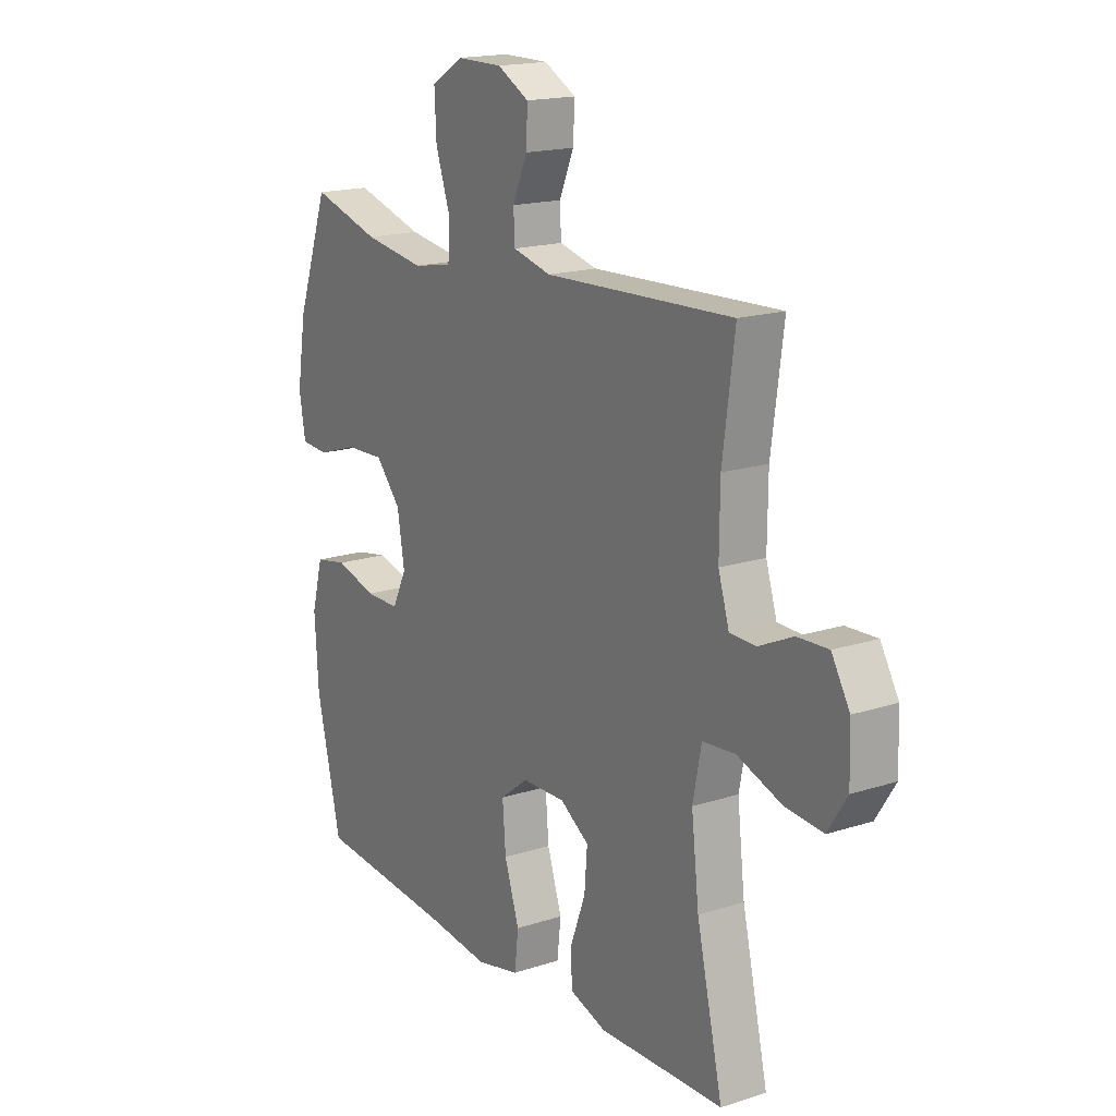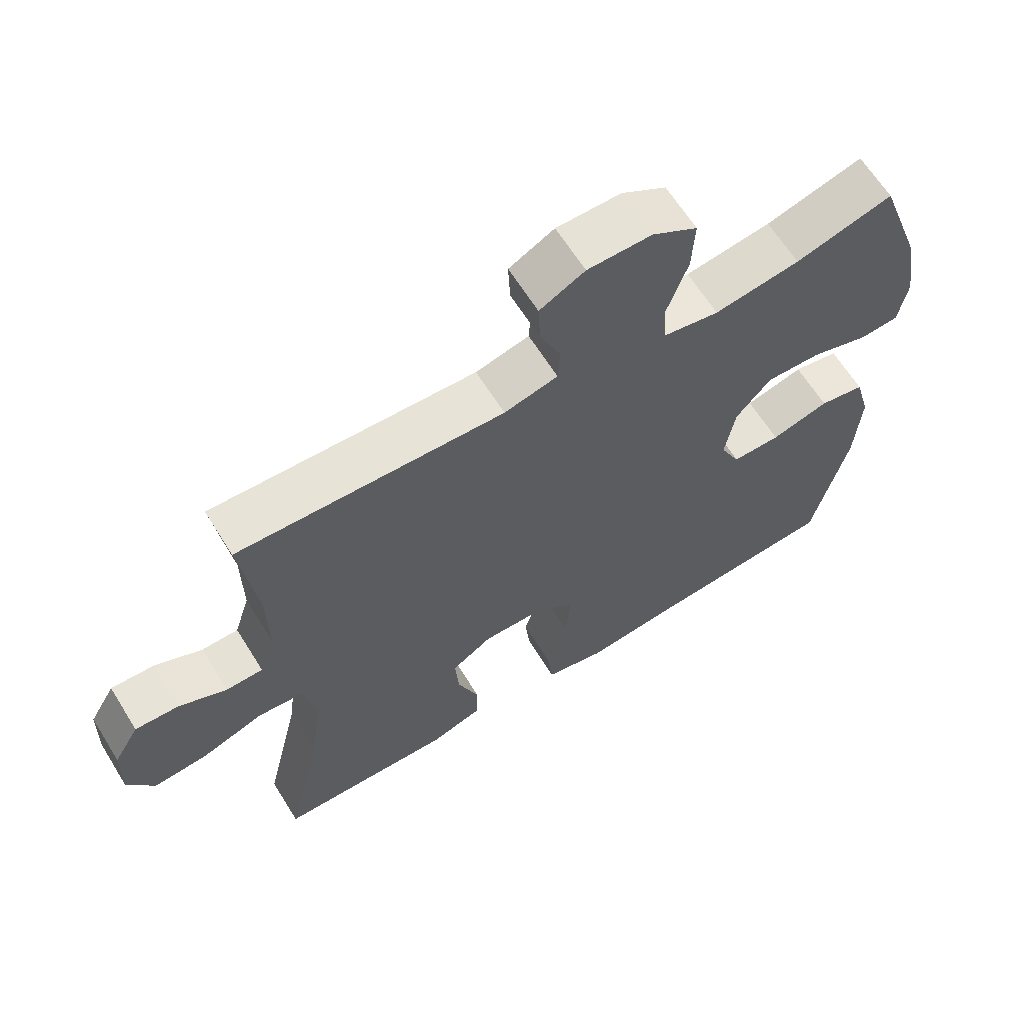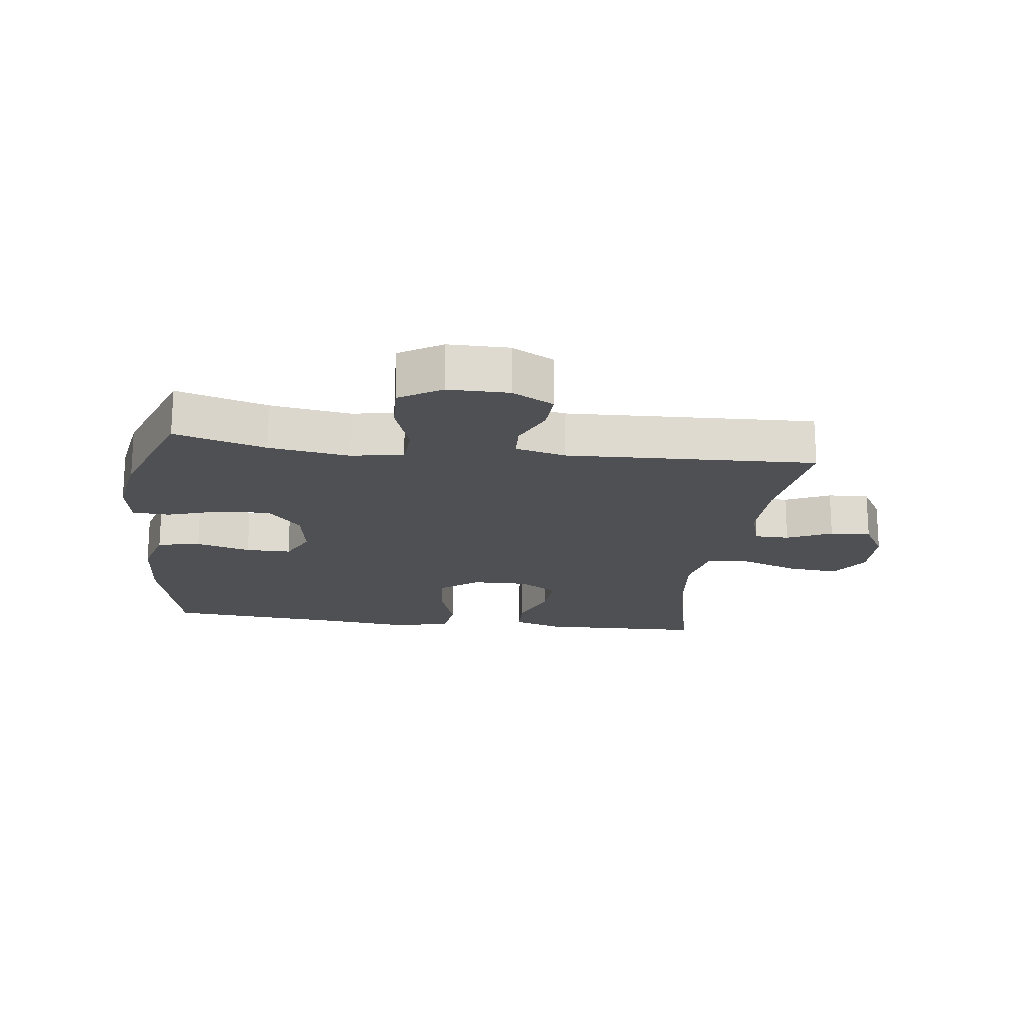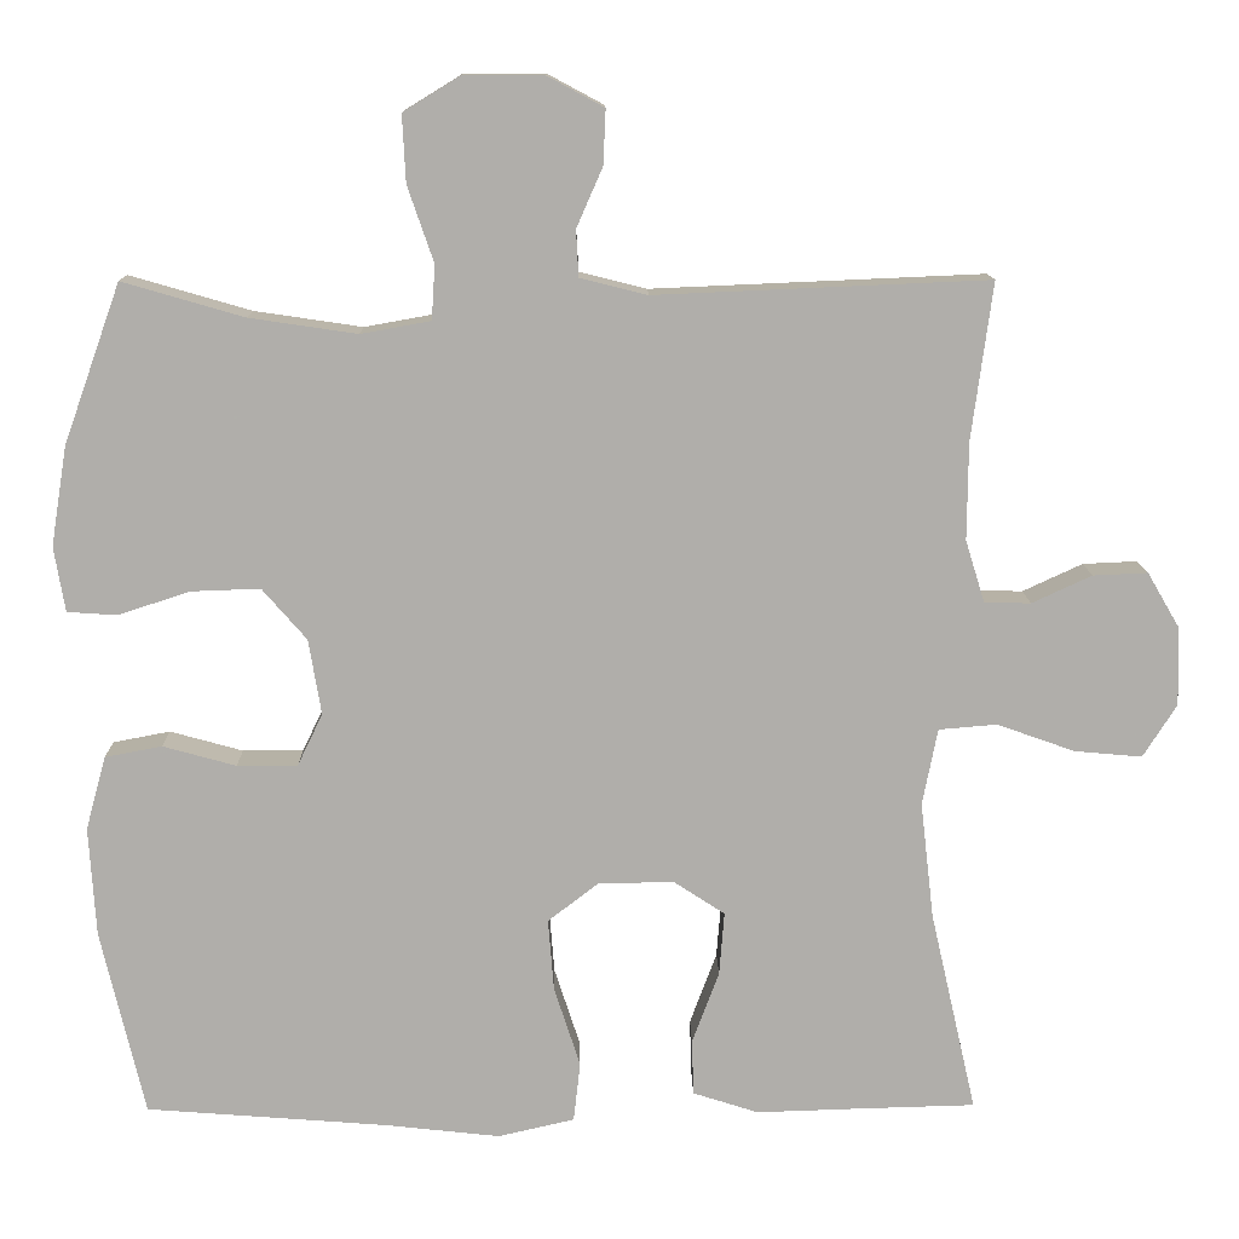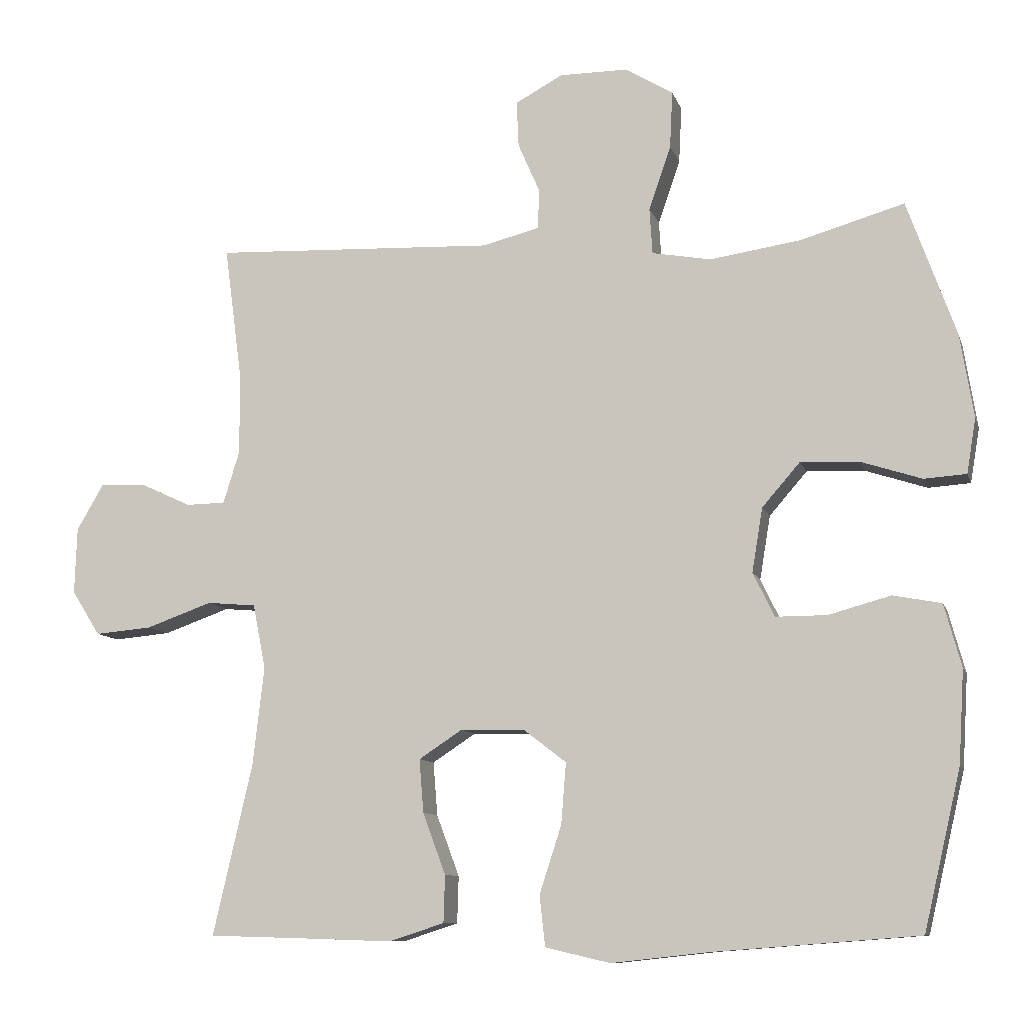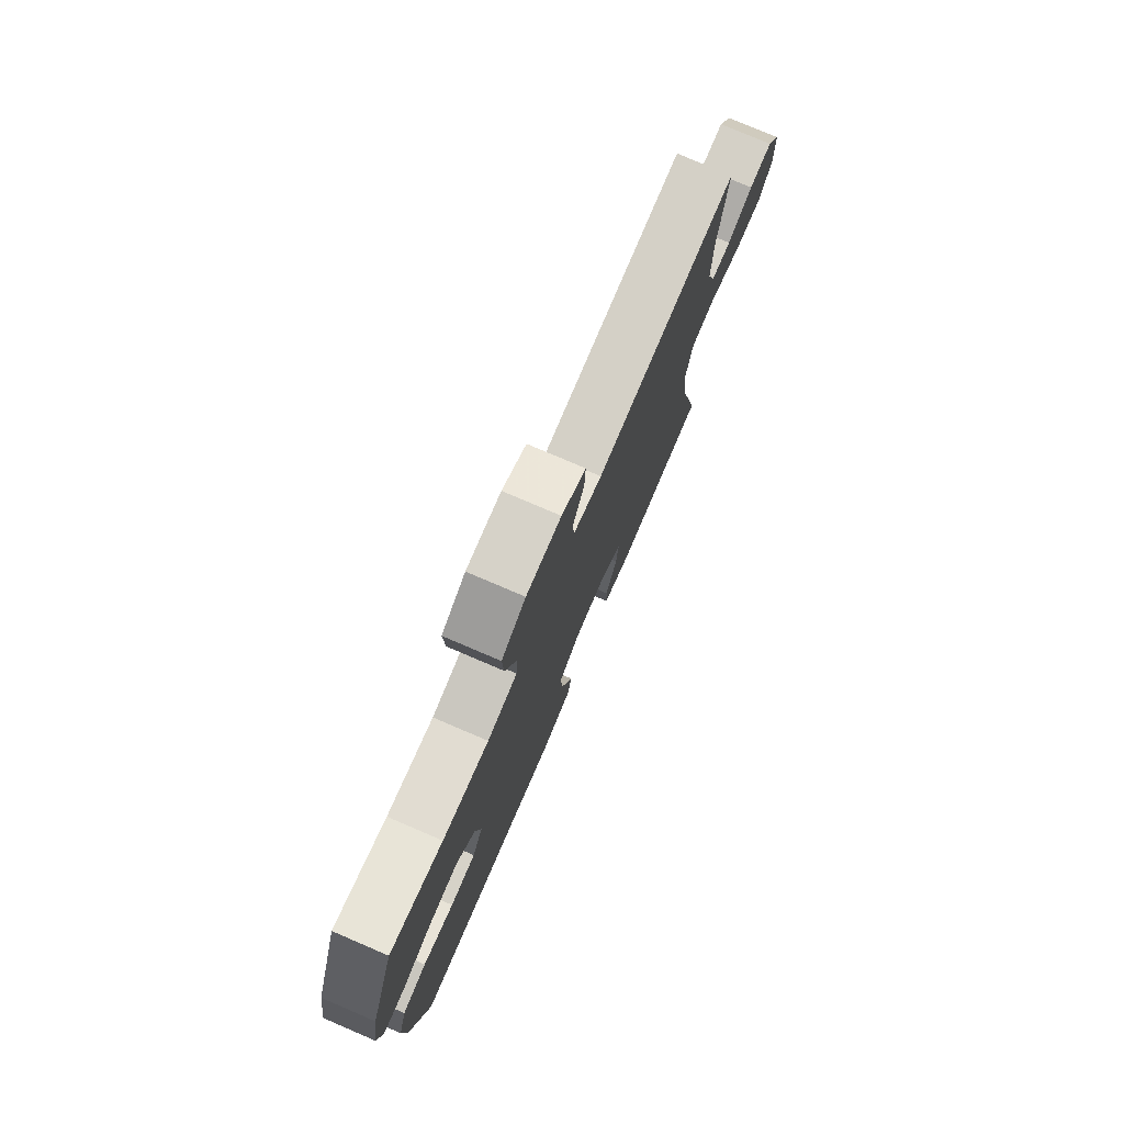
<metadata>
{"format":"obj","ext":"obj","renderer":"f3d","projection":"perspective","resolution":1024,"background":"white","views":[{"elev":17.4,"azim":57.3,"up":"+Z"},{"elev":64.0,"azim":148.2,"up":"+Z"},{"elev":-18.6,"azim":-7.4,"up":"+Y"},{"elev":12.2,"azim":-0.8,"up":"+Z"},{"elev":-9.8,"azim":-165.5,"up":"+Z"},{"elev":77.5,"azim":-66.8,"up":"+Z"}]}
</metadata>
<code>
v 0.5 0.07 -0.5
v 0.358 0.07 -0.504
v 0.238 0.07 -0.508
v 0.16 0.07 -0.483
v 0.158 0.07 -0.417
v 0.19 0.07 -0.331
v 0.196 0.07 -0.256
v 0.135 0.07 -0.216
v 0.045 0.07 -0.218
v -0.015 0.07 -0.264
v -0.008 0.07 -0.35
v 0.023 0.07 -0.445
v 0.015 0.07 -0.516
v -0.076 0.07 -0.537
v -0.213 0.07 -0.522
v -0.5 0.07 -0.5
v -0.552 0.07 -0.278
v -0.56 0.07 -0.148
v -0.536 0.07 -0.06
v -0.468 0.07 -0.047
v -0.381 0.07 -0.071
v -0.309 0.07 -0.071
v -0.279 0.07 -0.009
v -0.294 0.07 0.081
v -0.347 0.07 0.142
v -0.429 0.07 0.139
v -0.515 0.07 0.111
v -0.574 0.07 0.115
v -0.587 0.07 0.192
v -0.568 0.07 0.31
v -0.5 0.07 0.5
v -0.355 0.07 0.458
v -0.227 0.07 0.439
v -0.144 0.07 0.454
v -0.14 0.07 0.519
v -0.171 0.07 0.609
v -0.175 0.07 0.689
v -0.108 0.07 0.73
v -0.012 0.07 0.73
v 0.055 0.07 0.694
v 0.052 0.07 0.629
v 0.021 0.07 0.558
v 0.024 0.07 0.503
v 0.104 0.07 0.483
v 0.5 0.07 0.5
v 0.475 0.07 0.313
v 0.474 0.07 0.197
v 0.497 0.07 0.123
v 0.552 0.07 0.122
v 0.623 0.07 0.155
v 0.688 0.07 0.158
v 0.726 0.07 0.093
v 0.729 0.07 -0.001
v 0.689 0.07 -0.064
v 0.609 0.07 -0.057
v 0.516 0.07 -0.024
v 0.447 0.07 -0.03
v 0.429 0.07 -0.121
v 0.445 0.07 -0.26
v 0.5 0 -0.5
v 0.358 0 -0.504
v 0.238 0 -0.508
v 0.16 0 -0.483
v 0.158 0 -0.417
v 0.19 0 -0.331
v 0.196 0 -0.256
v 0.135 0 -0.216
v 0.045 0 -0.218
v -0.015 0 -0.264
v -0.008 0 -0.35
v 0.023 0 -0.445
v 0.015 0 -0.516
v -0.076 0 -0.537
v -0.213 0 -0.522
v -0.5 0 -0.5
v -0.552 0 -0.278
v -0.56 0 -0.148
v -0.536 0 -0.06
v -0.468 0 -0.047
v -0.381 0 -0.071
v -0.309 0 -0.071
v -0.279 0 -0.009
v -0.294 0 0.081
v -0.347 0 0.142
v -0.429 0 0.139
v -0.515 0 0.111
v -0.574 0 0.115
v -0.587 0 0.192
v -0.568 0 0.31
v -0.5 0 0.5
v -0.355 0 0.458
v -0.227 0 0.439
v -0.144 0 0.454
v -0.14 0 0.519
v -0.171 0 0.609
v -0.175 0 0.689
v -0.108 0 0.73
v -0.012 0 0.73
v 0.055 0 0.694
v 0.052 0 0.629
v 0.021 0 0.558
v 0.024 0 0.503
v 0.104 0 0.483
v 0.5 0 0.5
v 0.475 0 0.313
v 0.474 0 0.197
v 0.497 0 0.123
v 0.552 0 0.122
v 0.623 0 0.155
v 0.688 0 0.158
v 0.726 0 0.093
v 0.729 0 -0.001
v 0.689 0 -0.064
v 0.609 0 -0.057
v 0.516 0 -0.024
v 0.447 0 -0.03
v 0.429 0 -0.121
v 0.445 0 -0.26
f 53 54 55 56
f 53 56 57
f 52 53 57
f 49 50 51 52
f 48 49 52 57
f 47 48 57
f 46 47 57 58
f 44 45 46
f 43 44 46 58
f 39 40 41 42
f 39 42 43
f 38 39 43
f 35 36 37 38
f 34 35 38 43
f 29 30 31 32
f 29 32 33
f 26 27 28 29
f 25 26 29 33
f 24 25 33 34
f 18 19 20 21
f 18 21 22
f 15 16 17 18
f 15 18 22
f 14 15 22 23
f 11 12 13 14
f 10 11 14 23
f 3 4 5 6
f 2 3 6 7
f 59 1 2 7
f 58 59 7 8
f 43 58 8 9
f 23 24 34 43
f 9 10 23 43
f 115 114 113 112
f 116 115 112
f 116 112 111
f 111 110 109 108
f 116 111 108 107
f 116 107 106
f 117 116 106 105
f 105 104 103
f 117 105 103 102
f 101 100 99 98
f 102 101 98
f 102 98 97
f 97 96 95 94
f 102 97 94 93
f 91 90 89 88
f 92 91 88
f 88 87 86 85
f 92 88 85 84
f 93 92 84 83
f 80 79 78 77
f 81 80 77
f 77 76 75 74
f 81 77 74
f 82 81 74 73
f 73 72 71 70
f 82 73 70 69
f 65 64 63 62
f 66 65 62 61
f 66 61 60 118
f 67 66 118 117
f 68 67 117 102
f 102 93 83 82
f 102 82 69 68
f 1 60 61 2
f 2 61 62 3
f 3 62 63 4
f 4 63 64 5
f 5 64 65 6
f 6 65 66 7
f 7 66 67 8
f 8 67 68 9
f 9 68 69 10
f 10 69 70 11
f 11 70 71 12
f 12 71 72 13
f 13 72 73 14
f 14 73 74 15
f 15 74 75 16
f 16 75 76 17
f 17 76 77 18
f 18 77 78 19
f 19 78 79 20
f 20 79 80 21
f 21 80 81 22
f 22 81 82 23
f 23 82 83 24
f 24 83 84 25
f 25 84 85 26
f 26 85 86 27
f 27 86 87 28
f 28 87 88 29
f 29 88 89 30
f 30 89 90 31
f 31 90 91 32
f 32 91 92 33
f 33 92 93 34
f 34 93 94 35
f 35 94 95 36
f 36 95 96 37
f 37 96 97 38
f 38 97 98 39
f 39 98 99 40
f 40 99 100 41
f 41 100 101 42
f 42 101 102 43
f 43 102 103 44
f 44 103 104 45
f 45 104 105 46
f 46 105 106 47
f 47 106 107 48
f 48 107 108 49
f 49 108 109 50
f 50 109 110 51
f 51 110 111 52
f 52 111 112 53
f 53 112 113 54
f 54 113 114 55
f 55 114 115 56
f 56 115 116 57
f 57 116 117 58
f 58 117 118 59
f 59 118 60 1

</code>
